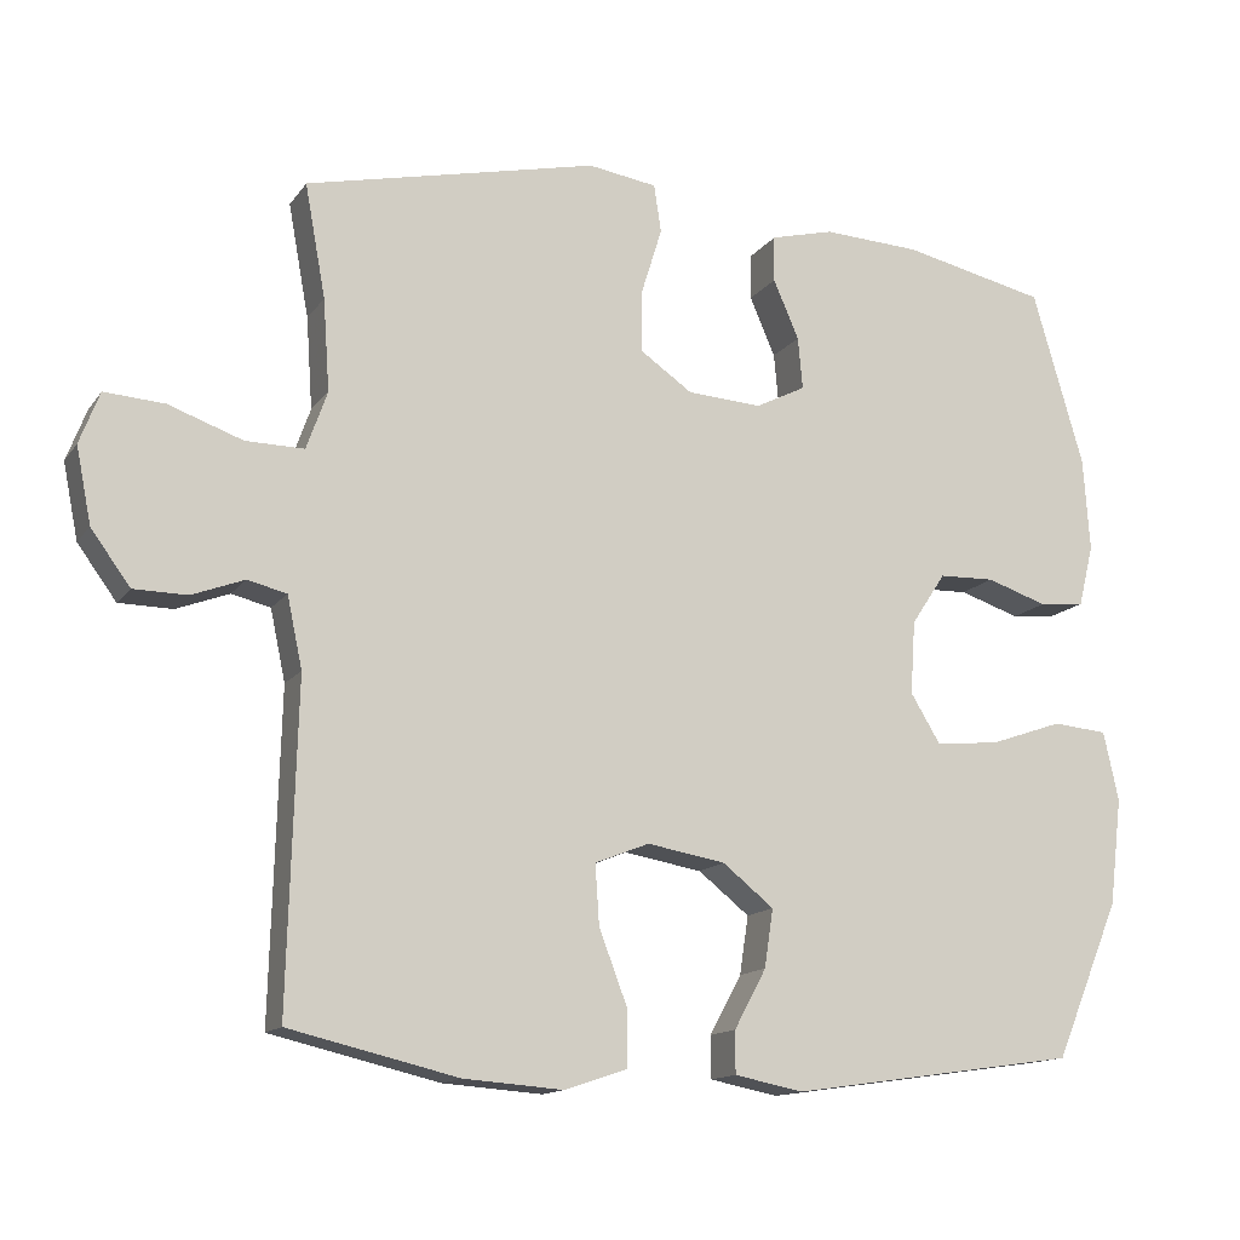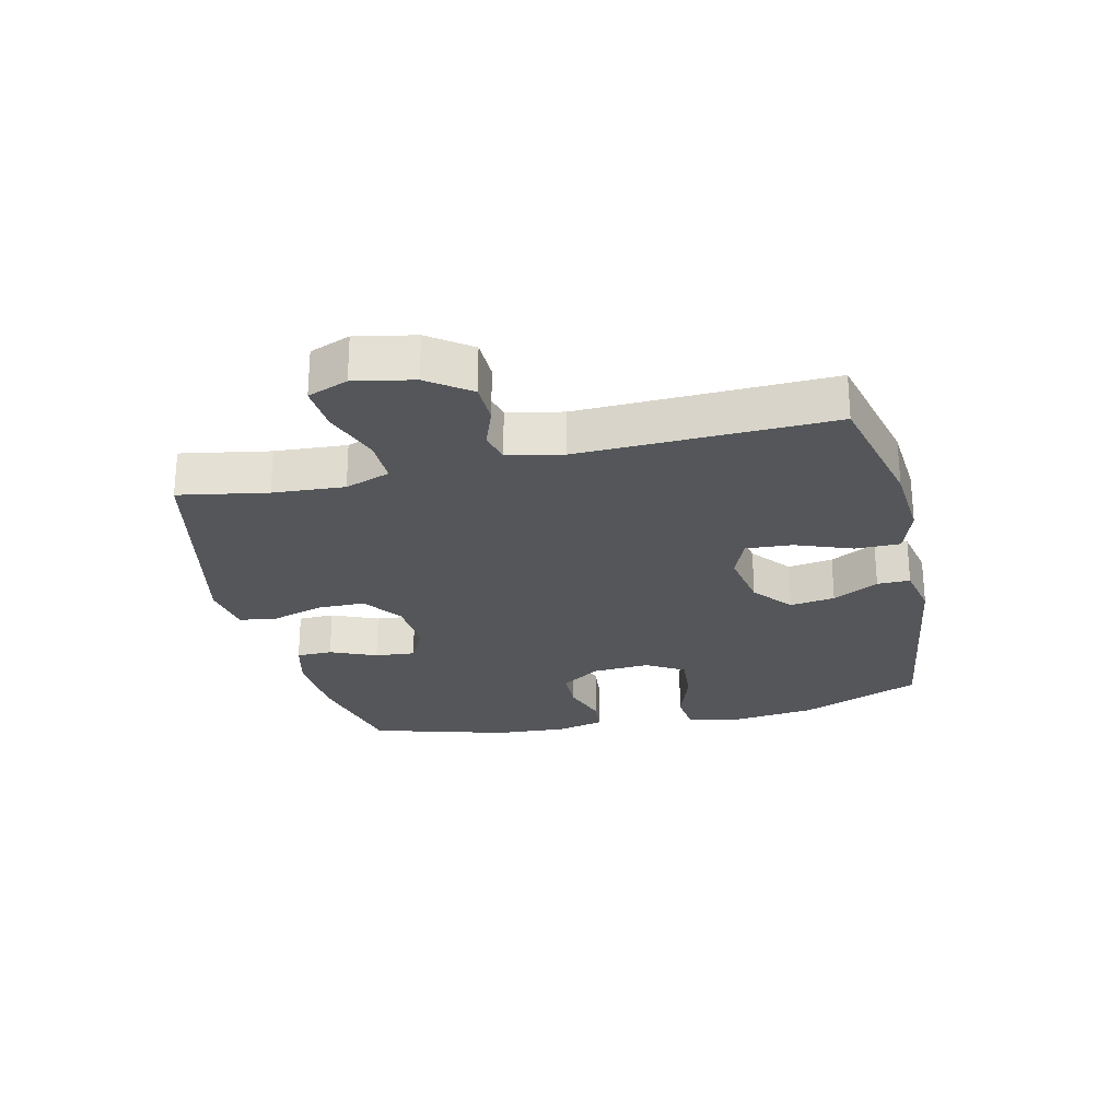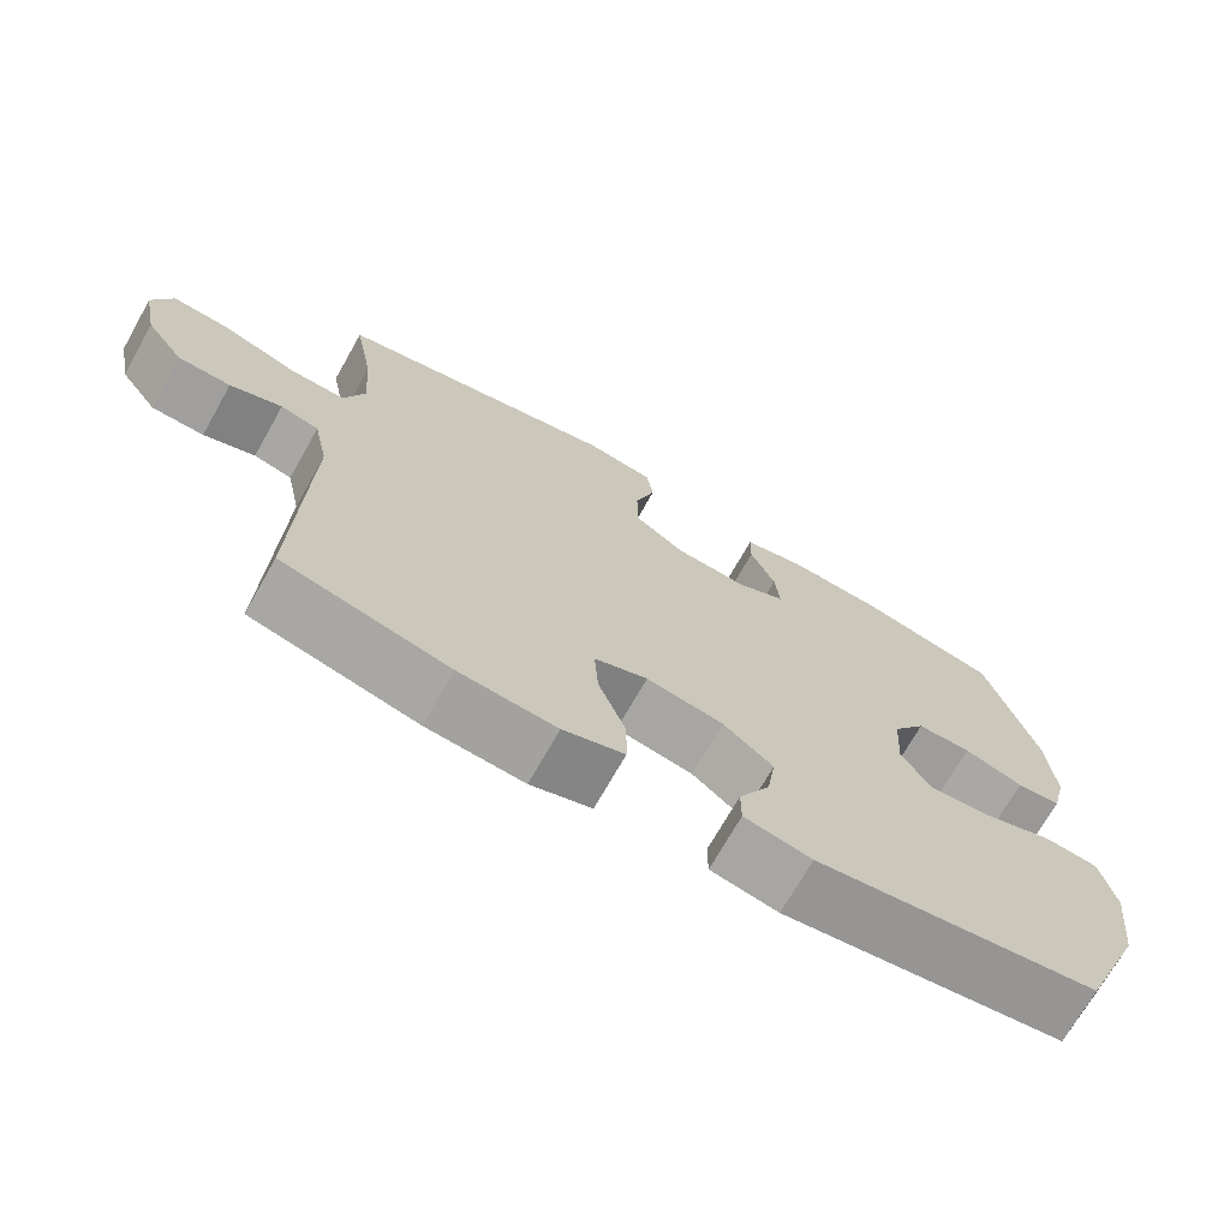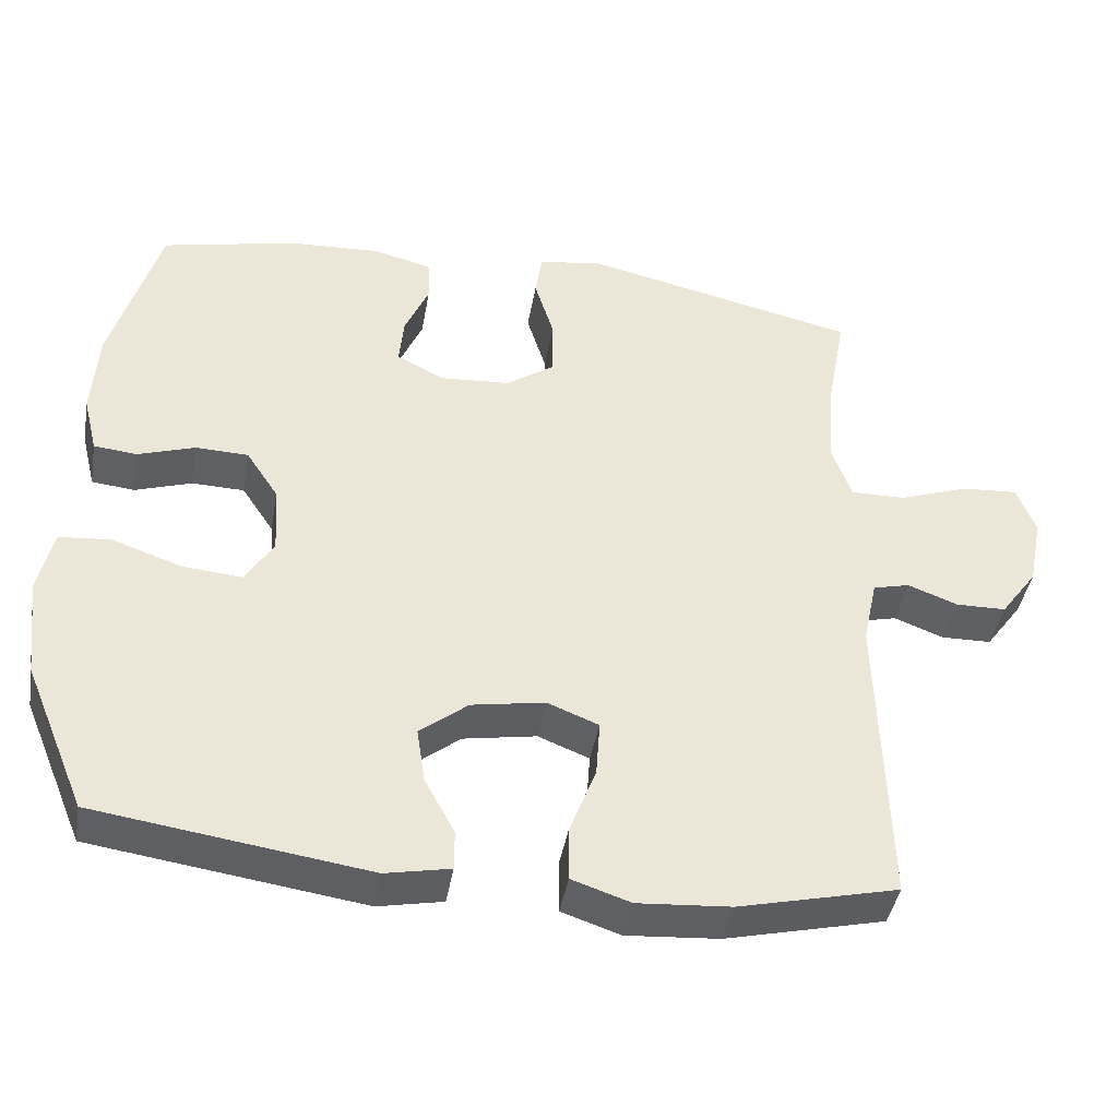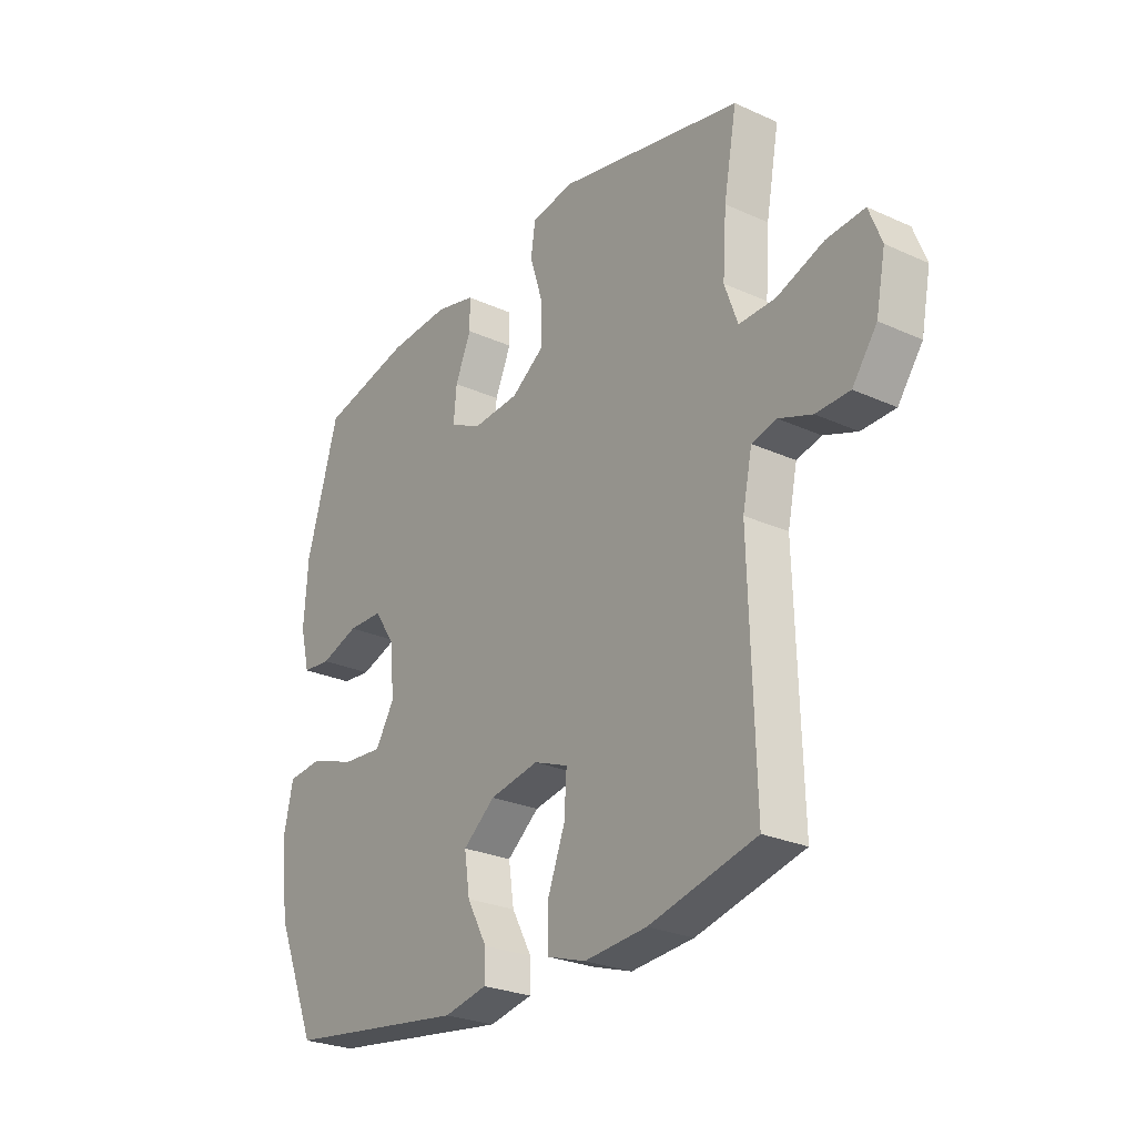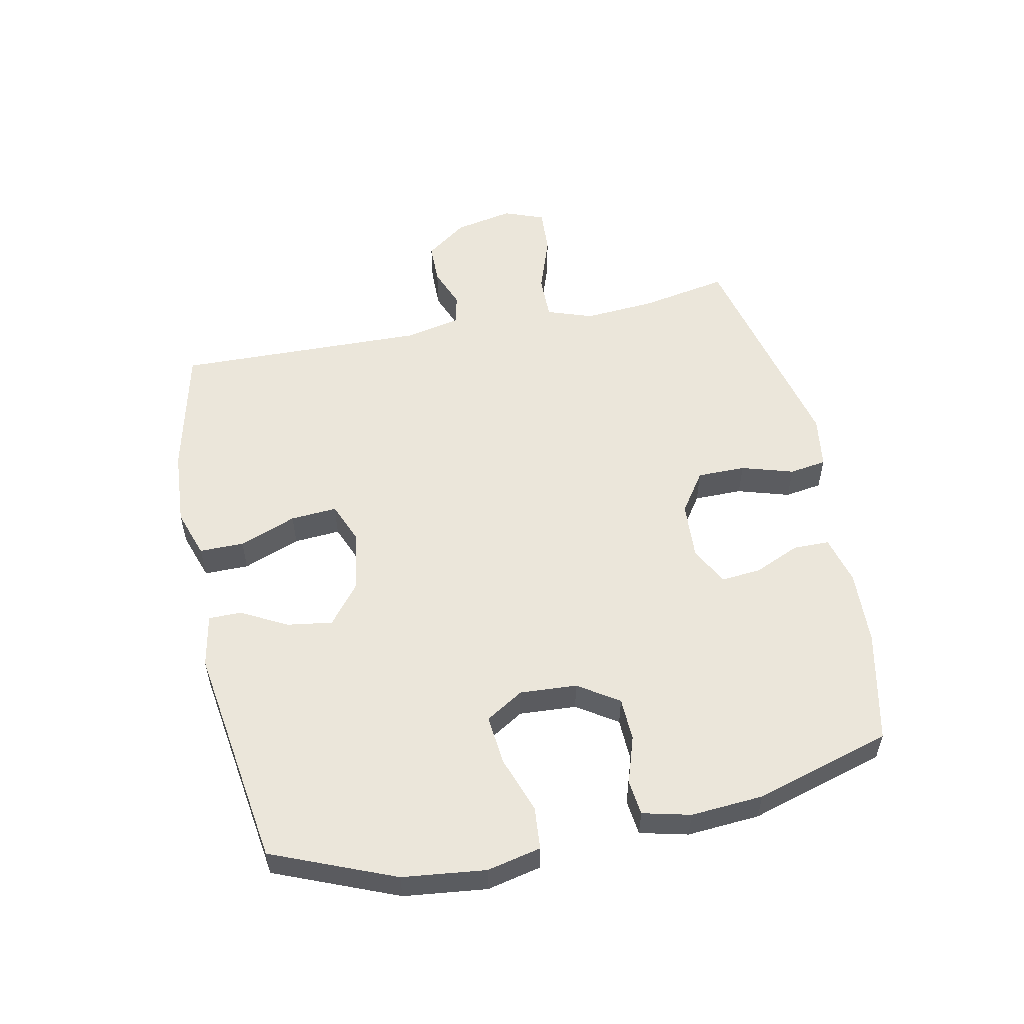
<metadata>
{"format":"obj","ext":"obj","renderer":"f3d","projection":"perspective","resolution":1024,"background":"white","views":[{"elev":-13.9,"azim":157.3,"up":"+Z"},{"elev":-25.5,"azim":103.3,"up":"+Y"},{"elev":-71.1,"azim":150.5,"up":"+Z"},{"elev":-42.0,"azim":-9.8,"up":"+Z"},{"elev":-26.5,"azim":54.6,"up":"+Z"},{"elev":54.7,"azim":-101.9,"up":"+Y"}]}
</metadata>
<code>
v 0.5 0.07 0.5
v 0.474 0.07 0.358
v 0.466 0.07 0.243
v 0.492 0.07 0.17
v 0.565 0.07 0.171
v 0.658 0.07 0.204
v 0.733 0.07 0.209
v 0.758 0.07 0.144
v 0.739 0.07 0.049
v 0.69 0.07 -0.018
v 0.623 0.07 -0.019
v 0.557 0.07 0.006
v 0.508 0.07 -0.006
v 0.489 0.07 -0.095
v 0.5 0.07 -0.5
v 0.288 0.07 -0.55
v 0.164 0.07 -0.559
v 0.086 0.07 -0.533
v 0.086 0.07 -0.461
v 0.121 0.07 -0.369
v 0.126 0.07 -0.294
v 0.058 0.07 -0.267
v -0.04 0.07 -0.284
v -0.104 0.07 -0.335
v -0.093 0.07 -0.408
v -0.053 0.07 -0.482
v -0.053 0.07 -0.535
v -0.139 0.07 -0.552
v -0.5 0.07 -0.5
v -0.582 0.07 -0.303
v -0.598 0.07 -0.169
v -0.579 0.07 -0.082
v -0.51 0.07 -0.076
v -0.418 0.07 -0.108
v -0.338 0.07 -0.115
v -0.301 0.07 -0.054
v -0.307 0.07 0.038
v -0.35 0.07 0.103
v -0.42 0.07 0.105
v -0.496 0.07 0.08
v -0.553 0.07 0.086
v -0.572 0.07 0.163
v -0.564 0.07 0.28
v -0.5 0.07 0.5
v -0.32 0.07 0.54
v -0.198 0.07 0.546
v -0.119 0.07 0.526
v -0.118 0.07 0.468
v -0.15 0.07 0.394
v -0.156 0.07 0.329
v -0.093 0.07 0.297
v 0 0.07 0.303
v 0.065 0.07 0.348
v 0.065 0.07 0.426
v 0.039 0.07 0.51
v 0.048 0.07 0.57
v 0.134 0.07 0.583
v 0.5 0 0.5
v 0.474 0 0.358
v 0.466 0 0.243
v 0.492 0 0.17
v 0.565 0 0.171
v 0.658 0 0.204
v 0.733 0 0.209
v 0.758 0 0.144
v 0.739 0 0.049
v 0.69 0 -0.018
v 0.623 0 -0.019
v 0.557 0 0.006
v 0.508 0 -0.006
v 0.489 0 -0.095
v 0.5 0 -0.5
v 0.288 0 -0.55
v 0.164 0 -0.559
v 0.086 0 -0.533
v 0.086 0 -0.461
v 0.121 0 -0.369
v 0.126 0 -0.294
v 0.058 0 -0.267
v -0.04 0 -0.284
v -0.104 0 -0.335
v -0.093 0 -0.408
v -0.053 0 -0.482
v -0.053 0 -0.535
v -0.139 0 -0.552
v -0.5 0 -0.5
v -0.582 0 -0.303
v -0.598 0 -0.169
v -0.579 0 -0.082
v -0.51 0 -0.076
v -0.418 0 -0.108
v -0.338 0 -0.115
v -0.301 0 -0.054
v -0.307 0 0.038
v -0.35 0 0.103
v -0.42 0 0.105
v -0.496 0 0.08
v -0.553 0 0.086
v -0.572 0 0.163
v -0.564 0 0.28
v -0.5 0 0.5
v -0.32 0 0.54
v -0.198 0 0.546
v -0.119 0 0.526
v -0.118 0 0.468
v -0.15 0 0.394
v -0.156 0 0.329
v -0.093 0 0.297
v 0 0 0.303
v 0.065 0 0.348
v 0.065 0 0.426
v 0.039 0 0.51
v 0.048 0 0.57
v 0.134 0 0.583
f 57 1 2
f 56 57 2
f 55 56 2
f 54 55 2
f 53 54 2 3
f 52 53 3 4
f 51 52 4
f 47 48 49
f 46 47 49
f 45 46 49
f 44 45 49
f 43 44 49
f 42 43 49
f 41 42 49
f 40 41 49
f 39 40 49
f 38 39 49 50
f 37 38 50 51
f 32 33 34
f 31 32 34
f 30 31 34
f 29 30 34
f 28 29 34
f 27 28 34
f 26 27 34
f 25 26 34
f 24 25 34 35
f 23 24 35 36
f 18 19 20
f 17 18 20
f 16 17 20
f 15 16 20
f 14 15 20
f 13 14 20 21
f 10 11 12
f 9 10 12
f 8 9 12
f 7 8 12
f 6 7 12
f 5 6 12
f 4 5 12 13
f 51 4 13
f 37 51 13
f 36 37 13
f 23 36 13
f 22 23 13
f 13 21 22
f 59 58 114
f 59 114 113
f 59 113 112
f 59 112 111
f 60 59 111 110
f 61 60 110 109
f 61 109 108
f 106 105 104
f 106 104 103
f 106 103 102
f 106 102 101
f 106 101 100
f 106 100 99
f 106 99 98
f 106 98 97
f 106 97 96
f 107 106 96 95
f 108 107 95 94
f 91 90 89
f 91 89 88
f 91 88 87
f 91 87 86
f 91 86 85
f 91 85 84
f 91 84 83
f 91 83 82
f 92 91 82 81
f 93 92 81 80
f 77 76 75
f 77 75 74
f 77 74 73
f 77 73 72
f 77 72 71
f 78 77 71 70
f 69 68 67
f 69 67 66
f 69 66 65
f 69 65 64
f 69 64 63
f 69 63 62
f 70 69 62 61
f 70 61 108
f 70 108 94
f 70 94 93
f 70 93 80
f 70 80 79
f 79 78 70
f 1 58 59 2
f 2 59 60 3
f 3 60 61 4
f 4 61 62 5
f 5 62 63 6
f 6 63 64 7
f 7 64 65 8
f 8 65 66 9
f 9 66 67 10
f 10 67 68 11
f 11 68 69 12
f 12 69 70 13
f 13 70 71 14
f 14 71 72 15
f 15 72 73 16
f 16 73 74 17
f 17 74 75 18
f 18 75 76 19
f 19 76 77 20
f 20 77 78 21
f 21 78 79 22
f 22 79 80 23
f 23 80 81 24
f 24 81 82 25
f 25 82 83 26
f 26 83 84 27
f 27 84 85 28
f 28 85 86 29
f 29 86 87 30
f 30 87 88 31
f 31 88 89 32
f 32 89 90 33
f 33 90 91 34
f 34 91 92 35
f 35 92 93 36
f 36 93 94 37
f 37 94 95 38
f 38 95 96 39
f 39 96 97 40
f 40 97 98 41
f 41 98 99 42
f 42 99 100 43
f 43 100 101 44
f 44 101 102 45
f 45 102 103 46
f 46 103 104 47
f 47 104 105 48
f 48 105 106 49
f 49 106 107 50
f 50 107 108 51
f 51 108 109 52
f 52 109 110 53
f 53 110 111 54
f 54 111 112 55
f 55 112 113 56
f 56 113 114 57
f 57 114 58 1

</code>
